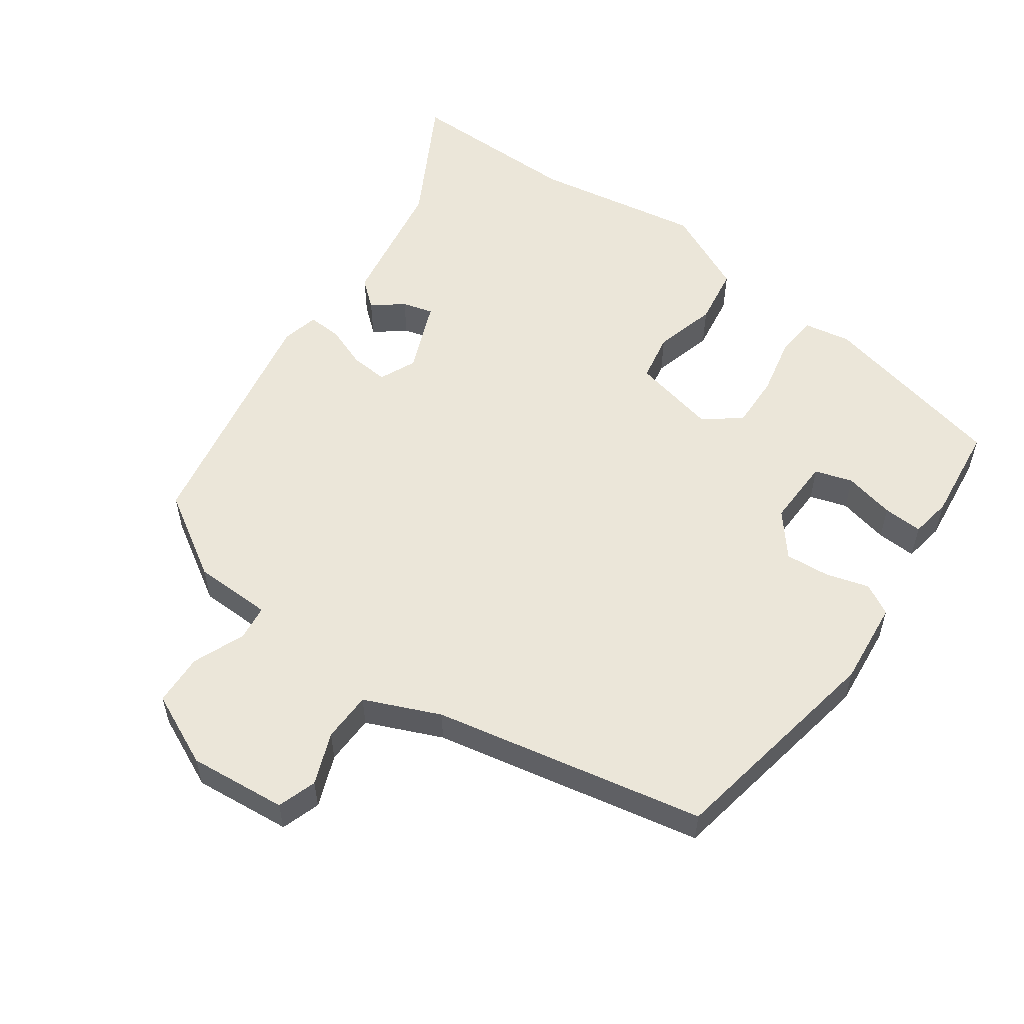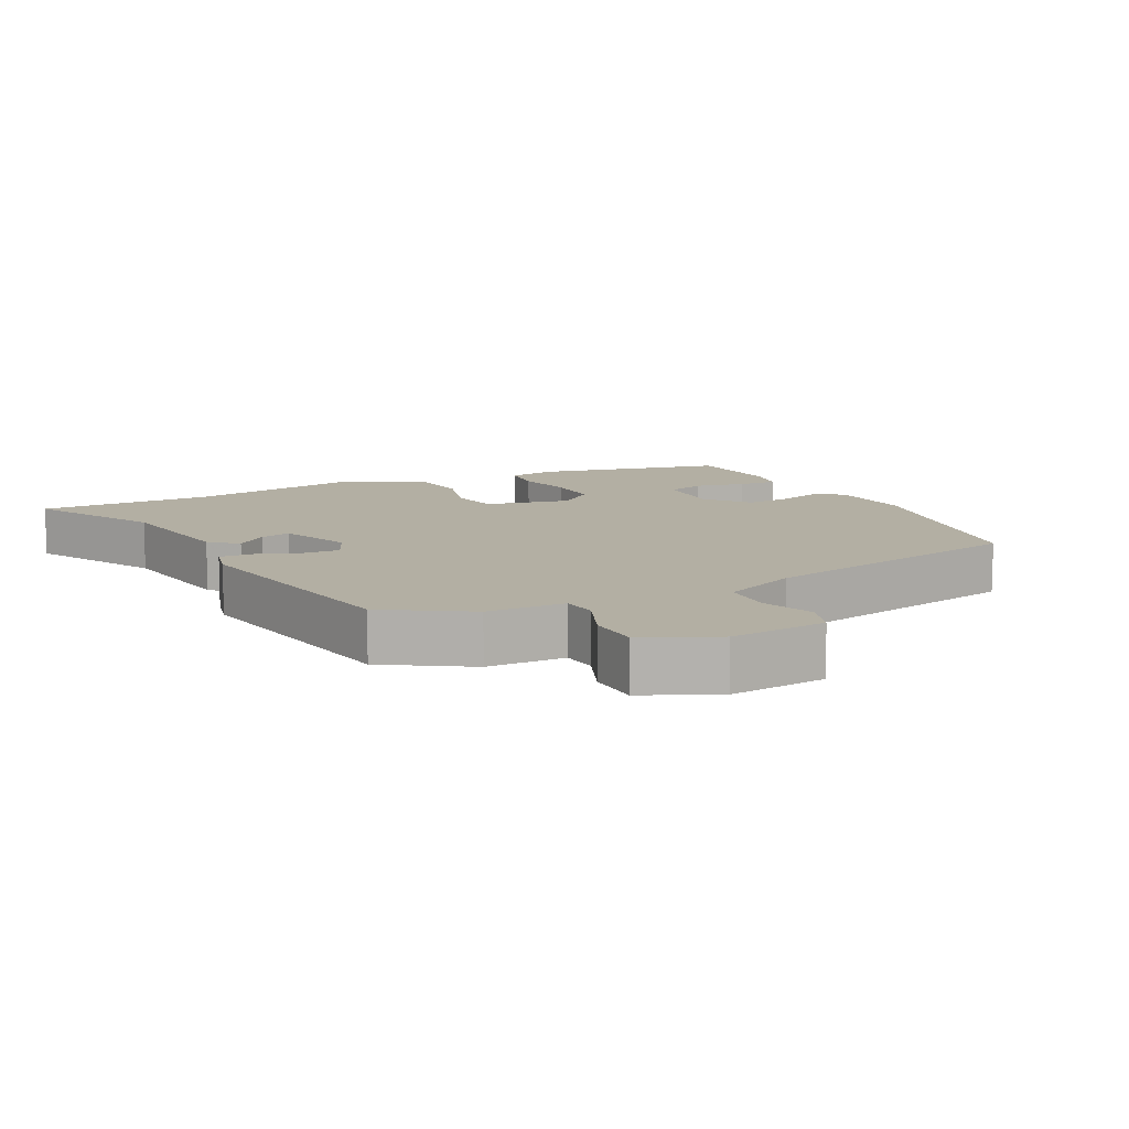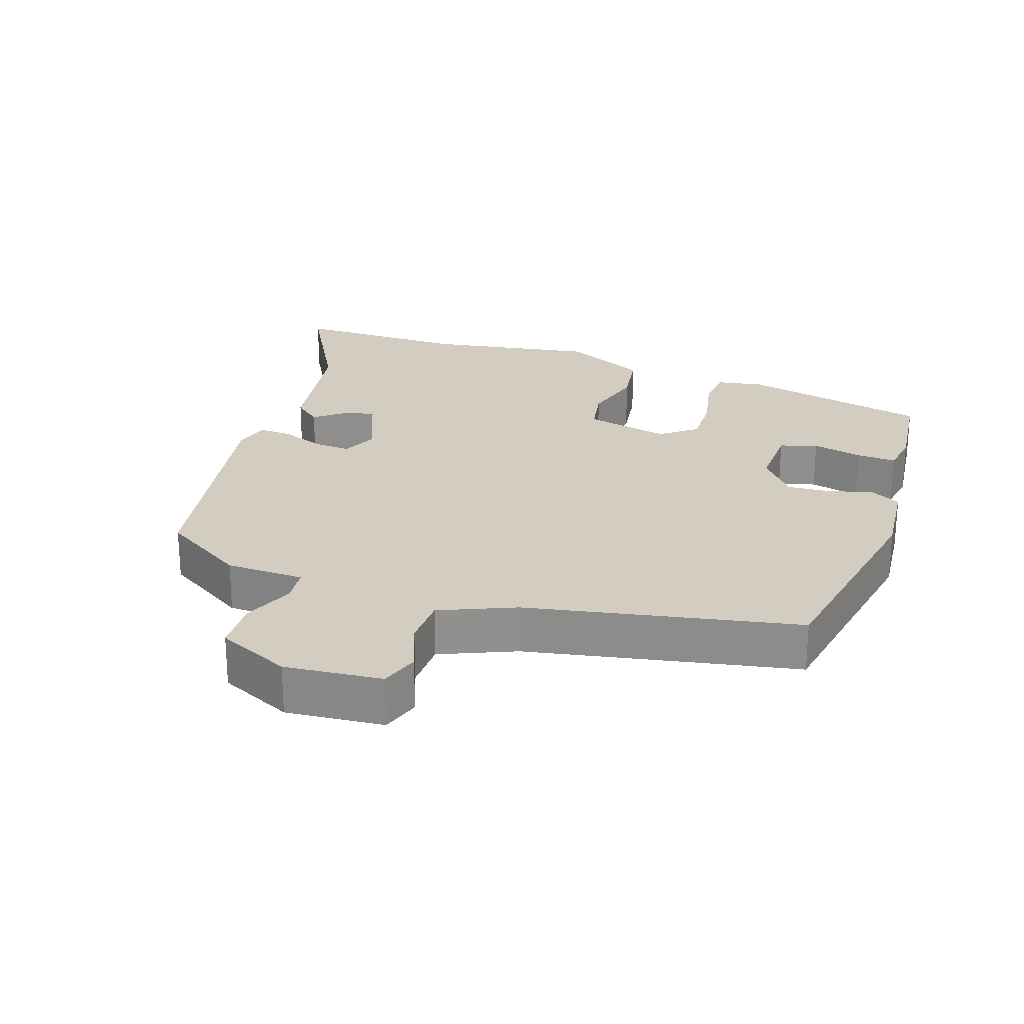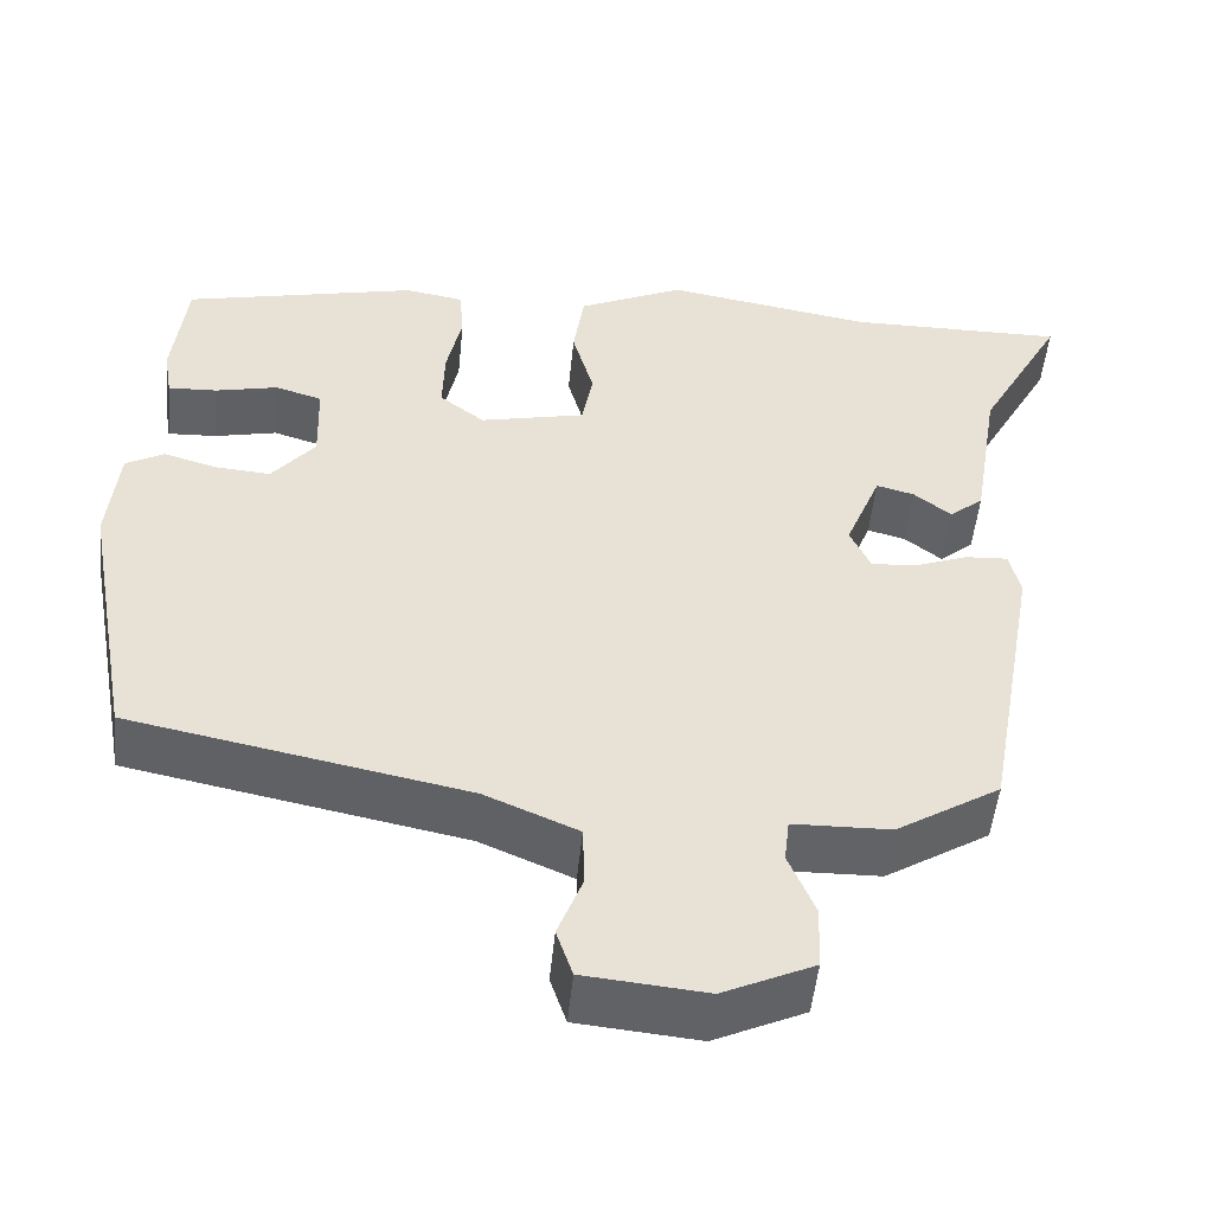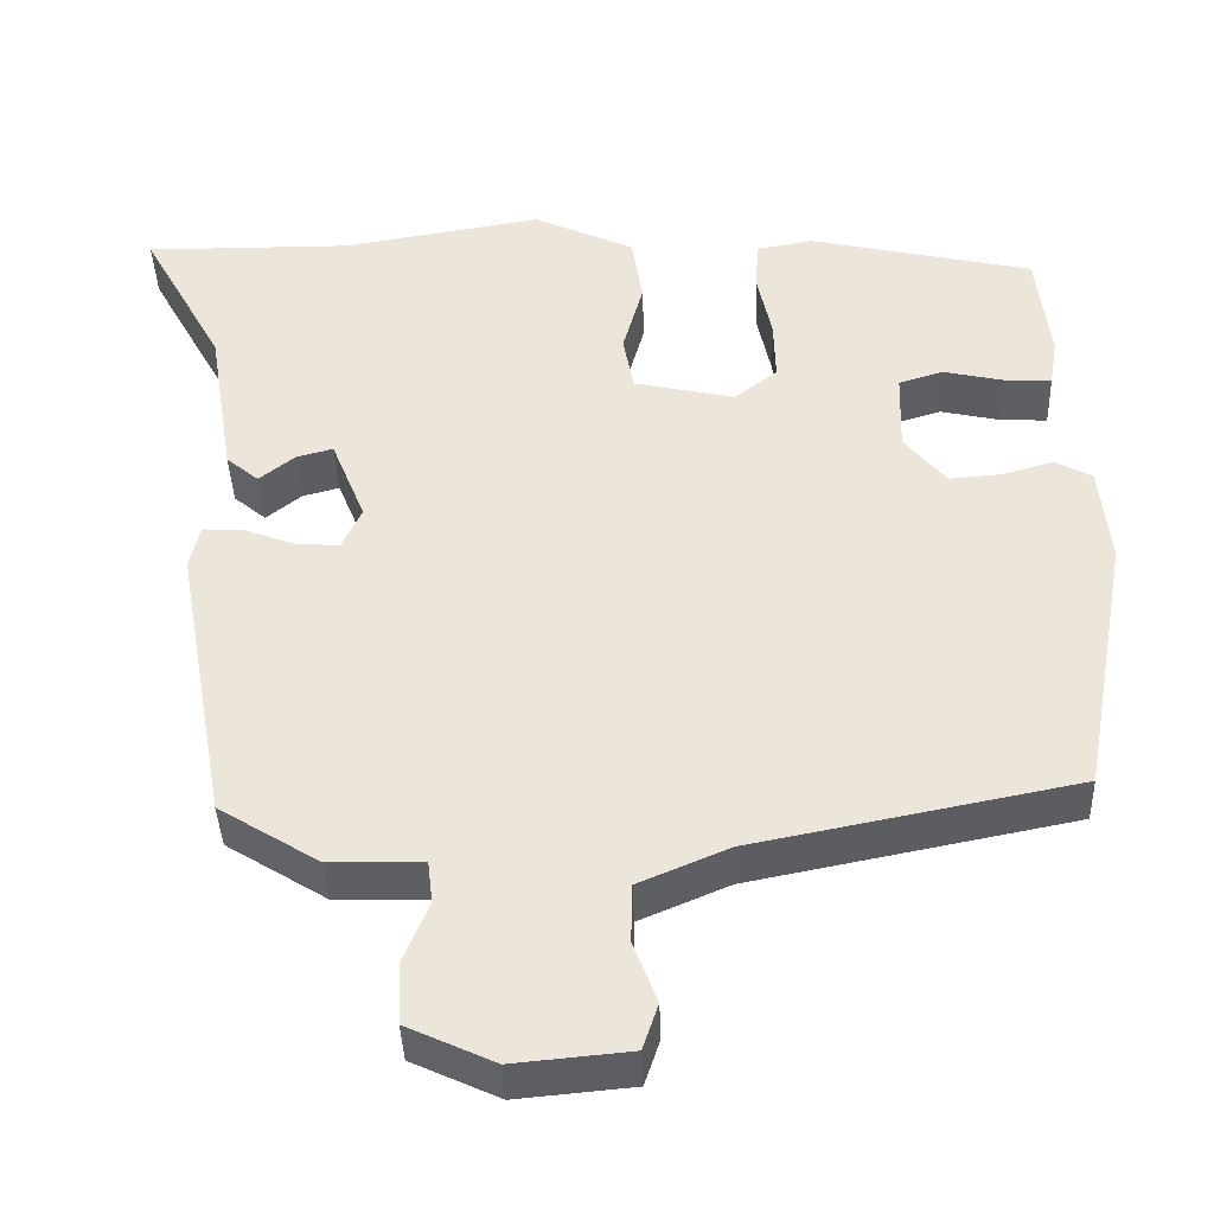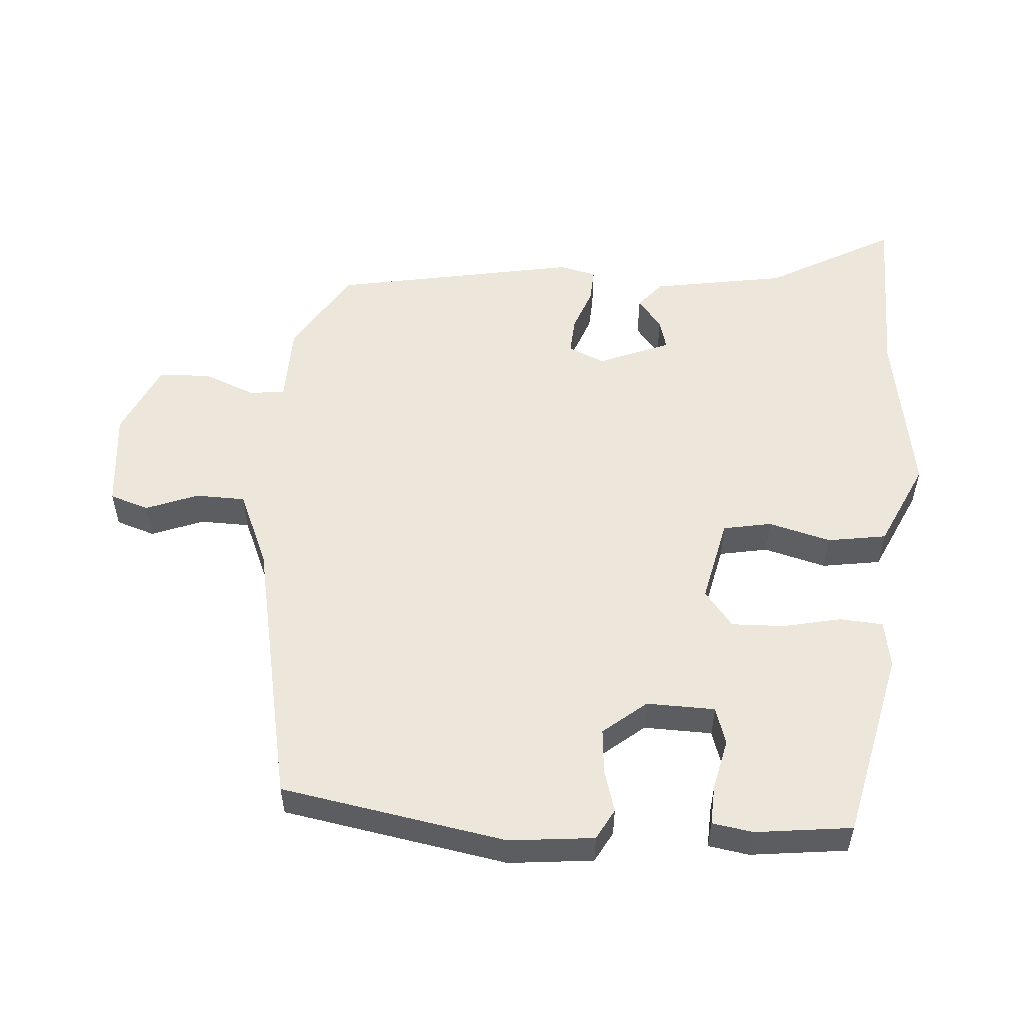
<metadata>
{"format":"obj","ext":"obj","renderer":"f3d","projection":"perspective","resolution":1024,"background":"white","views":[{"elev":55.4,"azim":-144.7,"up":"+Y"},{"elev":11.1,"azim":153.1,"up":"+Y"},{"elev":24.6,"azim":-161.2,"up":"+Y"},{"elev":-50.8,"azim":-5.7,"up":"+Z"},{"elev":-40.5,"azim":-177.9,"up":"+Z"},{"elev":54.1,"azim":-86.2,"up":"+Y"}]}
</metadata>
<code>
v -0.489 0.07 0.42
v -0.212 0.07 0.484
v -0.143 0.07 0.472
v -0.138 0.07 0.409
v -0.156 0.07 0.324
v -0.158 0.07 0.246
v -0.105 0.07 0.205
v 0.019 0.07 0.233
v 0.032 0.07 0.304
v 0.007 0.07 0.395
v 0.02 0.07 0.481
v 0.145 0.07 0.54
v 0.391 0.07 0.499
v 0.648 0.07 0.502
v 0.547 0.07 0.317
v 0.515 0.07 0.121
v 0.475 0.07 0.087
v 0.431 0.07 0.122
v 0.386 0.07 0.134
v 0.344 0.07 0.029
v 0.368 0.07 -0.024
v 0.422 0.07 -0.02
v 0.485 0.07 0.004
v 0.535 0.07 0.007
v 0.548 0.07 -0.047
v 0.483 0.07 -0.406
v 0.36 0.07 -0.483
v 0.245 0.07 -0.486
v 0.239 0.07 -0.538
v 0.27 0.07 -0.614
v 0.267 0.07 -0.69
v 0.16 0.07 -0.74
v 0.017 0.07 -0.727
v -0.002 0.07 -0.67
v 0.027 0.07 -0.594
v 0.025 0.07 -0.521
v -0.085 0.07 -0.474
v -0.481 0.07 -0.396
v -0.541 0.07 -0.067
v -0.529 0.07 0.057
v -0.484 0.07 0.082
v -0.421 0.07 0.064
v -0.356 0.07 0.059
v -0.305 0.07 0.122
v -0.308 0.07 0.222
v -0.363 0.07 0.239
v -0.437 0.07 0.222
v -0.495 0.07 0.219
v -0.505 0.07 0.279
v -0.489 0 0.42
v -0.212 0 0.484
v -0.143 0 0.472
v -0.138 0 0.409
v -0.156 0 0.324
v -0.158 0 0.246
v -0.105 0 0.205
v 0.019 0 0.233
v 0.032 0 0.304
v 0.007 0 0.395
v 0.02 0 0.481
v 0.145 0 0.54
v 0.391 0 0.499
v 0.648 0 0.502
v 0.547 0 0.317
v 0.515 0 0.121
v 0.475 0 0.087
v 0.431 0 0.122
v 0.386 0 0.134
v 0.344 0 0.029
v 0.368 0 -0.024
v 0.422 0 -0.02
v 0.485 0 0.004
v 0.535 0 0.007
v 0.548 0 -0.047
v 0.483 0 -0.406
v 0.36 0 -0.483
v 0.245 0 -0.486
v 0.239 0 -0.538
v 0.27 0 -0.614
v 0.267 0 -0.69
v 0.16 0 -0.74
v 0.017 0 -0.727
v -0.002 0 -0.67
v 0.027 0 -0.594
v 0.025 0 -0.521
v -0.085 0 -0.474
v -0.481 0 -0.396
v -0.541 0 -0.067
v -0.529 0 0.057
v -0.484 0 0.082
v -0.421 0 0.064
v -0.356 0 0.059
v -0.305 0 0.122
v -0.308 0 0.222
v -0.363 0 0.239
v -0.437 0 0.222
v -0.495 0 0.219
v -0.505 0 0.279
f 3 4 5
f 2 3 5
f 1 2 5
f 49 1 5
f 48 49 5
f 47 48 5
f 46 47 5
f 45 46 5 6
f 44 45 6 7
f 43 44 7 8
f 40 41 42
f 39 40 42
f 38 39 42
f 37 38 42
f 36 37 42 43
f 33 34 35
f 32 33 35
f 31 32 35
f 30 31 35
f 29 30 35
f 28 29 35 36
f 26 27 28
f 25 26 28
f 24 25 28
f 23 24 28
f 22 23 28
f 21 22 28 36
f 36 43 8
f 21 36 8
f 20 21 8
f 15 16 17 18
f 15 18 19
f 14 15 19
f 13 14 19
f 13 19 20
f 12 13 20
f 11 12 20
f 10 11 20
f 9 10 20
f 8 9 20
f 54 53 52
f 54 52 51
f 54 51 50
f 54 50 98
f 54 98 97
f 54 97 96
f 54 96 95
f 55 54 95 94
f 56 55 94 93
f 57 56 93 92
f 91 90 89
f 91 89 88
f 91 88 87
f 91 87 86
f 92 91 86 85
f 84 83 82
f 84 82 81
f 84 81 80
f 84 80 79
f 84 79 78
f 85 84 78 77
f 77 76 75
f 77 75 74
f 77 74 73
f 77 73 72
f 77 72 71
f 85 77 71 70
f 57 92 85
f 57 85 70
f 57 70 69
f 67 66 65 64
f 68 67 64
f 68 64 63
f 68 63 62
f 69 68 62
f 69 62 61
f 69 61 60
f 69 60 59
f 69 59 58
f 69 58 57
f 1 50 51 2
f 2 51 52 3
f 3 52 53 4
f 4 53 54 5
f 5 54 55 6
f 6 55 56 7
f 7 56 57 8
f 8 57 58 9
f 9 58 59 10
f 10 59 60 11
f 11 60 61 12
f 12 61 62 13
f 13 62 63 14
f 14 63 64 15
f 15 64 65 16
f 16 65 66 17
f 17 66 67 18
f 18 67 68 19
f 19 68 69 20
f 20 69 70 21
f 21 70 71 22
f 22 71 72 23
f 23 72 73 24
f 24 73 74 25
f 25 74 75 26
f 26 75 76 27
f 27 76 77 28
f 28 77 78 29
f 29 78 79 30
f 30 79 80 31
f 31 80 81 32
f 32 81 82 33
f 33 82 83 34
f 34 83 84 35
f 35 84 85 36
f 36 85 86 37
f 37 86 87 38
f 38 87 88 39
f 39 88 89 40
f 40 89 90 41
f 41 90 91 42
f 42 91 92 43
f 43 92 93 44
f 44 93 94 45
f 45 94 95 46
f 46 95 96 47
f 47 96 97 48
f 48 97 98 49
f 49 98 50 1

</code>
